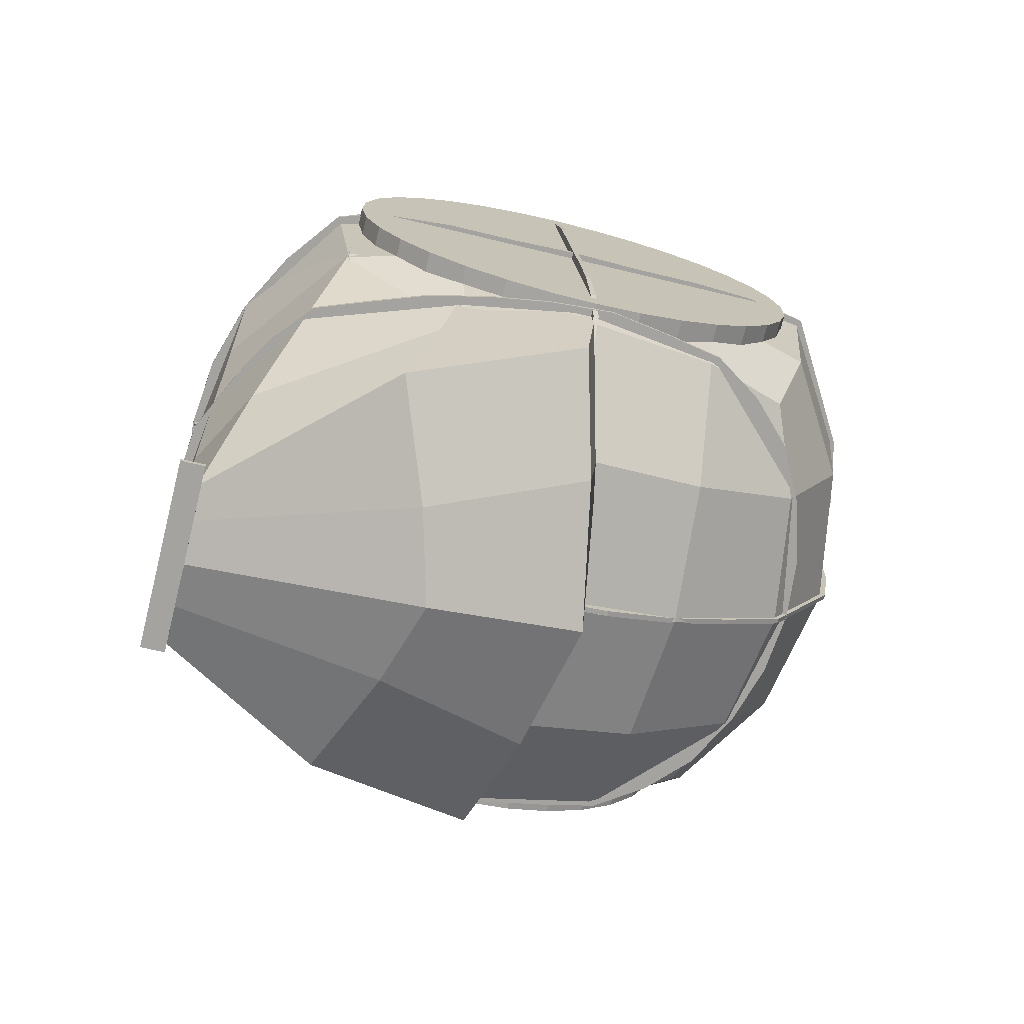
<metadata>
{"format":"obj","ext":"obj","renderer":"f3d","projection":"perspective","resolution":1024,"background":"white","views":[{"elev":-72.2,"azim":76.0,"up":"+Y"}]}
</metadata>
<code>
o Head(M)
v -2.085 -9.532 6.656
v -7.941 5.009 4.438
v -7.557 -4.951 -3.175
v -8.491 5.468 -2.881
v 2.539 -9.422 6.655
v 7.692 5.383 4.433
v 7.779 -4.584 -3.18
v 8.214 5.867 -2.887
v 0.1699 -7.251 -4.891
v -0.1384 5.668 -2.884
v 0.2279 -9.503 7.066
v -0.118 4.967 7.998
v 4.253 5.773 -2.885
v 1.384 -9.476 7.065
v 4.352 -6.183 -4.093
v 4.272 5.116 7.308
v -4.057 -6.384 -4.091
v -4.51 4.906 7.311
v -4.529 5.563 -2.883
v -0.9283 -9.531 7.066
v -5.966 -6.921 1.831
v -8.493 5.231 0.7935
v 6.288 -6.627 1.827
v 8.23 5.631 0.7879
v -0.1282 5.317 2.557
v 0.1967 -8.303 -0.2911
v 4.262 5.438 2.318
v 2.863 -7.64 0.4744
v -2.498 -7.768 0.4762
v -4.52 5.228 2.321
v -5.906 -2.253 5.083
v -8.114 0.2682 -3.212
v 8.086 0.6557 -3.217
v 6.006 -1.968 5.079
v 0.05496 -2.268 7.532
v 0.02328 -1.111 -4.304
v 2.828 -2.18 7.186
v 4.304 -0.2974 -3.895
v -4.291 -0.503 -3.892
v -2.719 -2.312 7.188
v 7.743 -0.435 0.5071
v -7.717 -0.8048 0.5123
v -7.517 1.394 4.296
v -8.303 2.868 -3.046
v 8.15 3.262 -3.052
v 7.441 1.752 4.291
v -0.03149 1.349 7.765
v -0.05756 2.278 -3.594
v 3.55 1.468 7.247
v 4.278 2.738 -3.39
v -4.41 2.53 -3.387
v -3.615 1.297 7.249
v 8.176 2.583 0.9574
v -8.293 2.189 0.963
v -7.925 -2.332 -3.377
v 8.022 -1.95 -3.382
v 4.341 -5.696 5.904
v 0.1414 -5.886 7.299
v 0.1046 -4.517 -4.772
v 2.106 -5.828 7.126
v 4.33 -3.332 -4.4
v -4.172 -3.536 -4.397
v -1.824 -5.922 7.127
v 7.015 -3.525 1.071
v -6.842 -3.856 1.076
v -4.064 -5.897 5.907
v -6.514 -1.397 3.17
v -6.825 11.6 4.007
v -6.539 -0.5599 -9.827
v -6.849 12.43 -8.99
v 6.506 -1.085 3.166
v 6.196 11.91 4.003
v 6.482 -0.2484 -9.832
v 6.171 12.75 -8.995
v -7.461 -1.7 -7.245
v -7.919 -2.436 -3.42
v -7.446 -2.197 0.4665
v -7.525 1.162 4.289
v -7.937 4.985 4.902
v -7.71 8.871 4.785
v -7.802 12.69 1.426
v -8.298 13.41 -2.399
v -7.817 13.19 -6.286
v -7.738 9.83 -10.11
v -8.123 5.995 -10.83
v -7.553 2.121 -10.6
v 3.855 -1.198 -10.84
v 0.002923 -1.736 -11.35
v -3.87 -1.383 -10.84
v -4.226 13.51 -9.878
v -0.3757 14.1 -10.32
v 3.499 13.69 -9.881
v 7.182 10.19 -10.11
v 7.751 6.374 -10.84
v 7.367 2.478 -10.61
v 7.474 -1.84 0.4614
v 7.955 -2.056 -3.425
v 7.459 -1.343 -7.25
v 7.103 13.55 -6.291
v 7.576 13.78 -2.405
v 7.118 13.05 1.421
v 7.21 9.228 4.78
v 7.623 5.358 4.896
v 7.395 1.519 4.284
v -3.842 -2.342 4.056
v 0.0327 -2.756 4.5
v 3.883 -2.157 4.054
v 3.527 12.73 5.013
v -0.3459 13.08 5.521
v -4.198 12.55 5.015
v -8.46 1.101 0.9353
v -8.558 5.195 1.421
v -8.657 9.317 1.465
v -8.463 1.145 -3.188
v -8.529 5.474 -2.909
v -8.67 9.802 -2.63
v -8.476 1.63 -7.283
v -8.574 5.752 -7.239
v -8.672 9.846 -6.754
v -4.208 2.078 -12.65
v -4.528 6.225 -13.07
v -4.404 10.29 -12.12
v -0.08713 2 -13.35
v -0.192 6.377 -13.82
v -0.294 10.66 -12.8
v 4.025 2.275 -12.65
v 4.147 6.432 -13.08
v 3.829 10.49 -12.12
v 8.314 2.032 -7.289
v 8.215 6.154 -7.245
v 8.117 10.25 -6.76
v 8.327 1.546 -3.194
v 8.186 5.874 -2.915
v 8.12 10.2 -2.636
v 8.329 1.503 0.9296
v 8.231 5.596 1.415
v 8.133 9.719 1.459
v 4.061 1.055 6.297
v 4.185 5.124 7.248
v 3.865 9.271 6.826
v -0.04893 0.6915 6.971
v -0.151 4.972 7.999
v -0.2558 9.349 7.528
v -4.172 0.8579 6.3
v -4.49 4.916 7.251
v -4.368 9.074 6.829
v -4.069 -3.632 -7.63
v 0.06317 -4.206 -7.897
v 4.164 -3.435 -7.633
v -4.266 -4.588 -3.565
v 0.08922 -5.234 -3.615
v 4.409 -4.381 -3.568
v -4.054 -4.161 0.5883
v 0.07945 -4.763 0.7634
v 4.179 -3.964 0.5855
v 3.711 15.51 -6.413
v -0.4224 16.11 -6.588
v -4.522 15.31 -6.41
v 3.923 15.94 -2.259
v -0.4322 16.58 -2.209
v -4.752 15.73 -2.256
v 3.726 14.98 1.806
v -0.4061 15.55 2.072
v -4.507 14.78 1.809
f 54 22 4 44
f 50 13 8 45
f 53 24 6 46
f 52 18 2 43
f 28 23 5 14
f 30 22 2 18
f 27 25 12 16
f 29 26 11 20
f 49 16 12 47
f 51 19 10 48
f 46 6 16 49
f 24 27 16 6
f 26 28 14 11
f 48 10 13 50
f 44 4 19 51
f 21 29 20 1
f 25 30 18 12
f 47 12 18 52
f 10 19 30 25
f 3 17 29 21
f 9 15 28 26
f 8 13 27 24
f 17 9 26 29
f 13 10 25 27
f 19 4 22 30
f 15 7 23 28
f 45 8 24 53
f 43 2 22 54
f 66 31 42 65
f 56 33 41 64
f 58 35 40 63
f 55 32 39 62
f 59 36 38 61
f 57 34 37 60
f 62 39 36 59
f 60 37 35 58
f 63 40 31 66
f 64 41 34 57
f 61 38 33 56
f 65 42 32 55
f 31 43 54 42
f 33 45 53 41
f 35 47 52 40
f 32 44 51 39
f 36 48 50 38
f 34 46 49 37
f 39 51 48 36
f 37 49 47 35
f 40 52 43 31
f 41 53 46 34
f 38 50 45 33
f 42 54 44 32
f 21 65 55 3
f 15 61 56 7
f 23 64 57 5
f 20 63 66 1
f 14 60 58 11
f 17 62 59 9
f 5 57 60 14
f 9 59 61 15
f 3 55 62 17
f 11 58 63 20
f 7 56 64 23
f 1 66 65 21
f 78 79 112 111
f 79 80 113 112
f 77 111 114 76
f 111 112 115 114
f 112 113 116 115
f 113 81 82 116
f 76 114 117 75
f 114 115 118 117
f 115 116 119 118
f 116 82 83 119
f 80 68 81 113
f 119 83 70 84
f 118 119 84 85
f 117 118 85 86
f 75 117 86 69
f 67 78 111 77
f 85 121 120 86
f 84 122 121 85
f 89 120 123 88
f 120 121 124 123
f 121 122 125 124
f 122 90 91 125
f 88 123 126 87
f 123 124 127 126
f 124 125 128 127
f 125 91 92 128
f 84 70 90 122
f 128 92 74 93
f 127 128 93 94
f 126 127 94 95
f 87 126 95 73
f 86 120 89 69
f 94 130 129 95
f 93 131 130 94
f 98 129 132 97
f 129 130 133 132
f 130 131 134 133
f 131 99 100 134
f 97 132 135 96
f 132 133 136 135
f 133 134 137 136
f 134 100 101 137
f 93 74 99 131
f 137 101 72 102
f 136 137 102 103
f 135 136 103 104
f 96 135 104 71
f 95 129 98 73
f 103 139 138 104
f 102 140 139 103
f 107 138 141 106
f 138 139 142 141
f 139 140 143 142
f 140 108 109 143
f 106 141 144 105
f 141 142 145 144
f 142 143 146 145
f 143 109 110 146
f 102 72 108 140
f 146 110 68 80
f 145 146 80 79
f 144 145 79 78
f 105 144 78 67
f 104 138 107 71
f 88 148 147 89
f 87 149 148 88
f 75 147 150 76
f 147 148 151 150
f 148 149 152 151
f 149 98 97 152
f 76 150 153 77
f 150 151 154 153
f 151 152 155 154
f 152 97 96 155
f 87 73 98 149
f 155 96 71 107
f 154 155 107 106
f 153 154 106 105
f 77 153 105 67
f 89 147 75 69
f 91 157 156 92
f 90 158 157 91
f 99 156 159 100
f 156 157 160 159
f 157 158 161 160
f 158 83 82 161
f 100 159 162 101
f 159 160 163 162
f 160 161 164 163
f 161 82 81 164
f 90 70 83 158
f 164 81 68 110
f 163 164 110 109
f 162 163 109 108
f 101 162 108 72
f 92 156 99 74
o Head_Lines(M)
v 0.2959 -9.483 7.232
v 0.1267 -9.488 7.232
v 0.2946 -9.439 6.539
v 0.1254 -9.443 6.54
v -0.05685 5.276 8.161
v -0.226 5.272 8.162
v -0.05811 5.319 7.49
v -0.2273 5.315 7.49
v -0.33 16.75 -2.188
v -0.4874 16.74 -2.188
v -0.3289 16.67 -4.358
v -0.4864 16.67 -4.358
v -0.3197 16.26 -6.579
v -0.4771 16.25 -6.579
v -0.2987 15.35 -8.444
v -0.4561 15.35 -8.444
v -0.271 14.17 -10.39
v -0.4284 14.16 -10.39
v -0.2299 12.43 -11.69
v -0.3873 12.42 -11.69
v -0.1891 10.7 -12.88
v -0.3465 10.7 -12.88
v -0.1378 8.551 -13.6
v -0.2952 8.548 -13.6
v -0.08669 6.41 -13.95
v -0.2441 6.406 -13.95
v -0.03477 4.24 -13.88
v -0.1922 4.237 -13.88
v 0.01649 2.102 -13.54
v -0.1409 2.099 -13.54
v 0.06351 0.1514 -12.48
v -0.0939 0.1476 -12.48
v 0.11 -1.776 -11.44
v -0.04745 -1.779 -11.44
v 0.1421 -3.093 -9.632
v -0.01532 -3.097 -9.632
v 0.1701 -4.237 -7.787
v 0.01268 -4.241 -7.787
v 0.189 -4.999 -5.754
v 0.0316 -5.003 -5.754
v 0.1981 -5.35 -3.612
v 0.04072 -5.354 -3.612
v 0.1971 -5.277 -1.442
v 0.0397 -5.281 -1.442
v 0.186 -4.782 0.6719
v 0.02857 -4.785 0.672
v 0.1652 -3.884 2.648
v 0.007764 -3.887 2.648
v 0.1355 -2.617 4.412
v -0.02193 -2.621 4.412
v 0.09806 -1.032 5.894
v -0.05936 -1.035 5.894
v 0.05432 0.8128 7.038
v -0.1031 0.809 7.038
v 0.005971 2.845 7.801
v -0.1514 2.841 7.801
v -0.04605 5.025 8.176
v -0.2035 5.021 8.176
v -0.09706 7.156 8.078
v -0.2545 7.152 8.078
v -0.1476 9.263 7.669
v -0.305 9.26 7.669
v -0.1953 11.24 6.685
v -0.3528 11.24 6.685
v -0.2375 12.99 5.678
v -0.3949 12.99 5.678
v -0.2739 14.49 3.832
v -0.4313 14.49 3.832
v -0.3019 15.63 1.987
v -0.4593 15.63 1.987
v -0.3208 16.4 -0.04574
v -0.4783 16.39 -0.04569
v -2.351 -9.693 7.231
v -2.355 -9.524 7.242
v -2.353 -9.649 6.539
v -2.357 -9.48 6.55
v 3.175 -9.561 7.229
v 3.171 -9.392 7.24
v 3.174 -9.516 6.537
v 3.17 -9.348 6.548
v -0.3355 13.56 -10.93
v -0.3326 13.44 -10.94
v 1.334 13.59 -10.77
v 1.337 13.47 -10.78
v 2.94 13.6 -10.28
v 2.943 13.48 -10.29
v 4.421 13.58 -9.495
v 4.423 13.46 -9.502
v 5.719 13.54 -8.433
v 5.722 13.42 -8.441
v 6.785 13.49 -7.139
v 6.788 13.37 -7.147
v 7.584 13.41 -5.663
v 7.587 13.29 -5.671
v 7.737 13.31 -4.061
v 7.74 13.19 -4.069
v 7.893 13.21 -2.395
v 7.896 13.09 -2.402
v 7.716 13.1 -0.7284
v 7.719 12.97 -0.7362
v 7.528 12.99 0.8738
v 7.531 12.87 0.866
v 6.803 12.88 2.351
v 6.806 12.75 2.343
v 5.742 12.77 3.645
v 5.745 12.65 3.637
v 4.447 12.67 4.708
v 4.45 12.55 4.7
v 2.969 12.58 5.445
v 2.972 12.46 5.437
v 1.365 12.52 5.931
v 1.368 12.39 5.923
v -0.3035 12.46 6.096
v -0.3006 12.34 6.088
v -1.973 12.44 5.932
v -1.97 12.31 5.925
v -3.579 12.43 5.447
v -3.576 12.31 5.439
v -5.059 12.44 4.711
v -5.056 12.32 4.703
v -6.358 12.48 3.649
v -6.355 12.36 3.641
v -7.424 12.54 2.355
v -7.421 12.41 2.348
v -8.155 12.61 0.8791
v -8.152 12.49 0.8713
v -8.348 12.71 -0.7229
v -8.345 12.59 -0.7308
v -8.532 12.81 -2.389
v -8.529 12.69 -2.397
v -8.382 12.93 -4.055
v -8.379 12.8 -4.063
v -8.235 13.03 -5.657
v -8.232 12.91 -5.665
v -7.442 13.15 -7.134
v -7.439 13.02 -7.142
v -6.381 13.25 -8.429
v -6.378 13.13 -8.437
v -5.086 13.35 -9.491
v -5.083 13.23 -9.499
v -3.608 13.44 -10.28
v -3.605 13.32 -10.29
v -2.004 13.51 -10.77
v -2.001 13.39 -10.78
v -0.1669 6.472 -13.95
v -0.1631 6.314 -13.96
v 2 6.51 -13.73
v 2.004 6.352 -13.75
v 4.084 6.527 -13.24
v 4.087 6.37 -13.25
v 6.006 6.499 -12.08
v 6.009 6.341 -12.09
v 7.931 6.47 -10.92
v 7.935 6.313 -10.93
v 8.28 6.356 -9.024
v 8.283 6.199 -9.034
v 8.377 6.235 -7.108
v 8.38 6.078 -7.118
v 8.38 6.101 -5.028
v 8.384 5.944 -5.039
v 8.434 5.963 -2.866
v 8.438 5.806 -2.876
v 8.389 5.823 -0.7036
v 8.392 5.665 -0.7138
v 8.392 5.689 1.376
v 8.396 5.532 1.366
v 8.255 5.562 3.292
v 8.259 5.405 3.282
v 7.837 5.444 4.972
v 7.841 5.287 4.962
v 6.04 5.312 6.351
v 6.044 5.155 6.341
v 4.122 5.2 7.376
v 4.126 5.043 7.366
v 2.041 5.11 8.007
v 2.044 4.953 7.997
v -0.1252 5.045 8.221
v -0.1215 4.887 8.211
v -2.292 5.006 8.009
v -2.288 4.849 7.999
v -4.376 4.997 7.379
v -4.372 4.84 7.369
v -6.298 5.017 6.355
v -6.294 4.86 6.345
v -8.1 5.063 4.977
v -8.096 4.905 4.967
v -8.524 5.161 3.298
v -8.52 5.003 3.288
v -8.669 5.281 1.381
v -8.665 5.123 1.371
v -8.673 5.415 -0.6978
v -8.669 5.257 -0.708
v -8.726 5.553 -2.86
v -8.723 5.395 -2.87
v -8.681 5.693 -5.023
v -8.677 5.536 -5.033
v -8.685 5.827 -7.102
v -8.681 5.669 -7.112
v -8.595 5.953 -9.018
v -8.591 5.795 -9.028
v -8.254 6.083 -10.92
v -8.25 5.926 -10.93
v -6.332 6.204 -12.08
v -6.329 6.046 -12.09
v -4.415 6.324 -13.24
v -4.411 6.167 -13.25
v -2.333 6.406 -13.73
v -2.329 6.248 -13.74
v 0.012 -0.9773 -11.8
v 0.01533 -1.116 -11.81
v 1.926 -0.9436 -11.61
v 1.929 -1.083 -11.62
v 3.767 -0.9355 -11.06
v 3.771 -1.075 -11.06
v 5.465 -0.9532 -10.15
v 5.468 -1.092 -10.16
v 6.696 -1.002 -8.934
v 6.7 -1.141 -8.943
v 7.666 -1.075 -7.451
v 7.67 -1.214 -7.459
v 7.991 -1.176 -5.758
v 7.995 -1.315 -5.767
v 8.283 -1.287 -3.921
v 8.287 -1.426 -3.93
v 8.171 -1.413 -2.011
v 8.174 -1.552 -2.02
v 7.898 -1.542 -0.1004
v 7.901 -1.682 -0.1094
v 7.491 -1.671 1.737
v 7.494 -1.81 1.728
v 6.903 -1.794 3.43
v 6.906 -1.933 3.421
v 6.367 -1.902 4.914
v 6.371 -2.041 4.905
v 5.312 -1.985 5.811
v 5.315 -2.124 5.802
v 3.801 -2.089 6.716
v 3.804 -2.228 6.707
v 1.962 -2.18 7.595
v 1.965 -2.319 7.586
v 0.04881 -2.238 7.784
v 0.05214 -2.377 7.775
v -1.865 -2.272 7.596
v -1.862 -2.411 7.587
v -3.707 -2.269 6.718
v -3.703 -2.408 6.709
v -5.222 -2.237 5.814
v -5.219 -2.376 5.805
v -6.281 -2.205 4.918
v -6.277 -2.344 4.909
v -6.822 -2.122 3.434
v -6.819 -2.261 3.425
v -7.416 -2.027 1.742
v -7.413 -2.166 1.733
v -7.83 -1.919 -0.09508
v -7.827 -2.058 -0.104
v -8.11 -1.802 -2.005
v -8.107 -1.942 -2.014
v -8.23 -1.682 -3.915
v -8.226 -1.821 -3.924
v -7.945 -1.557 -5.752
v -7.941 -1.696 -5.761
v -7.626 -1.44 -7.445
v -7.623 -1.579 -7.454
v -6.662 -1.322 -8.929
v -6.658 -1.461 -8.938
v -5.435 -1.214 -10.15
v -5.431 -1.353 -10.16
v -3.74 -1.115 -11.05
v -3.737 -1.254 -11.06
v -1.901 -1.035 -11.61
v -1.898 -1.174 -11.62
v -0.4085 16.74 -2.11
v -0.4088 16.75 -2.267
v 1.756 16.58 -2.124
v 1.756 16.59 -2.281
v 4.041 16.16 -2.155
v 4.04 16.17 -2.313
v 5.986 15.03 -2.232
v 5.986 15.04 -2.389
v 7.672 13.83 -2.312
v 7.672 13.84 -2.469
v 8.138 12.03 -2.429
v 8.138 12.04 -2.586
v 8.354 10.13 -2.552
v 8.354 10.14 -2.709
v 8.404 8.052 -2.685
v 8.404 8.063 -2.842
v 8.455 5.897 -2.824
v 8.455 5.907 -2.981
v 8.534 3.742 -2.963
v 8.534 3.752 -3.12
v 8.558 1.669 -3.097
v 8.558 1.679 -3.254
v 8.439 -0.2453 -3.22
v 8.438 -0.2351 -3.377
v 8.159 -1.927 -3.327
v 8.159 -1.917 -3.484
v 6.226 -3.348 -3.415
v 6.226 -3.338 -3.572
v 4.336 -4.415 -3.48
v 4.336 -4.405 -3.637
v 2.274 -5.093 -3.52
v 2.274 -5.083 -3.677
v 0.1196 -5.357 -3.533
v 0.1193 -5.347 -3.69
v -2.045 -5.197 -3.519
v -2.046 -5.187 -3.676
v -4.137 -4.618 -3.477
v -4.138 -4.608 -3.635
v -6.076 -3.643 -3.411
v -6.076 -3.632 -3.568
v -8.074 -2.315 -3.322
v -8.075 -2.305 -3.479
v -8.434 -0.6489 -3.214
v -8.434 -0.6388 -3.371
v -8.645 1.257 -3.091
v -8.645 1.267 -3.248
v -8.72 3.329 -2.957
v -8.72 3.339 -3.114
v -8.744 5.485 -2.818
v -8.745 5.496 -2.975
v -8.796 7.641 -2.68
v -8.796 7.651 -2.837
v -8.845 9.714 -2.546
v -8.846 9.724 -2.703
v -8.619 11.63 -2.423
v -8.619 11.64 -2.58
v -8.341 13.44 -2.307
v -8.341 13.45 -2.464
v -6.714 14.73 -2.227
v -6.715 14.74 -2.384
v -4.825 15.95 -2.152
v -4.825 15.96 -2.31
v -2.563 16.48 -2.123
v -2.564 16.49 -2.28
f 165 166 168 167
f 167 168 172 171
f 171 172 170 169
f 169 170 166 165
f 167 171 169 165
f 172 168 166 170
f 173 174 176 175
f 175 176 178 177
f 177 178 180 179
f 179 180 182 181
f 181 182 184 183
f 183 184 186 185
f 185 186 188 187
f 187 188 190 189
f 189 190 192 191
f 191 192 194 193
f 193 194 196 195
f 195 196 198 197
f 197 198 200 199
f 199 200 202 201
f 201 202 204 203
f 203 204 206 205
f 205 206 208 207
f 207 208 210 209
f 209 210 212 211
f 211 212 214 213
f 213 214 216 215
f 215 216 218 217
f 217 218 220 219
f 219 220 222 221
f 221 222 224 223
f 223 224 226 225
f 225 226 228 227
f 227 228 230 229
f 229 230 232 231
f 231 232 234 233
f 176 174 236 234 232 230 228 226 224 222 220 218 216 214 212 210 208 206 204 202 200 198 196 194 192 190 188 186 184 182 180 178
f 233 234 236 235
f 235 236 174 173
f 173 175 177 179 181 183 185 187 189 191 193 195 197 199 201 203 205 207 209 211 213 215 217 219 221 223 225 227 229 231 233 235
f 237 238 240 239
f 239 240 244 243
f 243 244 242 241
f 241 242 238 237
f 239 243 241 237
f 244 240 238 242
f 245 246 248 247
f 247 248 250 249
f 249 250 252 251
f 251 252 254 253
f 253 254 256 255
f 255 256 258 257
f 257 258 260 259
f 259 260 262 261
f 261 262 264 263
f 263 264 266 265
f 265 266 268 267
f 267 268 270 269
f 269 270 272 271
f 271 272 274 273
f 273 274 276 275
f 275 276 278 277
f 277 278 280 279
f 279 280 282 281
f 281 282 284 283
f 283 284 286 285
f 285 286 288 287
f 287 288 290 289
f 289 290 292 291
f 291 292 294 293
f 293 294 296 295
f 295 296 298 297
f 297 298 300 299
f 299 300 302 301
f 301 302 304 303
f 303 304 306 305
f 248 246 308 306 304 302 300 298 296 294 292 290 288 286 284 282 280 278 276 274 272 270 268 266 264 262 260 258 256 254 252 250
f 305 306 308 307
f 307 308 246 245
f 245 247 249 251 253 255 257 259 261 263 265 267 269 271 273 275 277 279 281 283 285 287 289 291 293 295 297 299 301 303 305 307
f 309 310 312 311
f 311 312 314 313
f 313 314 316 315
f 315 316 318 317
f 317 318 320 319
f 319 320 322 321
f 321 322 324 323
f 323 324 326 325
f 325 326 328 327
f 327 328 330 329
f 329 330 332 331
f 331 332 334 333
f 333 334 336 335
f 335 336 338 337
f 337 338 340 339
f 339 340 342 341
f 341 342 344 343
f 343 344 346 345
f 345 346 348 347
f 347 348 350 349
f 349 350 352 351
f 351 352 354 353
f 353 354 356 355
f 355 356 358 357
f 357 358 360 359
f 359 360 362 361
f 361 362 364 363
f 363 364 366 365
f 365 366 368 367
f 367 368 370 369
f 312 310 372 370 368 366 364 362 360 358 356 354 352 350 348 346 344 342 340 338 336 334 332 330 328 326 324 322 320 318 316 314
f 369 370 372 371
f 371 372 310 309
f 309 311 313 315 317 319 321 323 325 327 329 331 333 335 337 339 341 343 345 347 349 351 353 355 357 359 361 363 365 367 369 371
f 373 374 376 375
f 375 376 378 377
f 377 378 380 379
f 379 380 382 381
f 381 382 384 383
f 383 384 386 385
f 385 386 388 387
f 387 388 390 389
f 389 390 392 391
f 391 392 394 393
f 393 394 396 395
f 395 396 398 397
f 397 398 400 399
f 399 400 402 401
f 401 402 404 403
f 403 404 406 405
f 405 406 408 407
f 407 408 410 409
f 409 410 412 411
f 411 412 414 413
f 413 414 416 415
f 415 416 418 417
f 417 418 420 419
f 419 420 422 421
f 421 422 424 423
f 423 424 426 425
f 425 426 428 427
f 427 428 430 429
f 429 430 432 431
f 431 432 434 433
f 376 374 436 434 432 430 428 426 424 422 420 418 416 414 412 410 408 406 404 402 400 398 396 394 392 390 388 386 384 382 380 378
f 433 434 436 435
f 435 436 374 373
f 373 375 377 379 381 383 385 387 389 391 393 395 397 399 401 403 405 407 409 411 413 415 417 419 421 423 425 427 429 431 433 435
f 437 438 440 439
f 439 440 442 441
f 441 442 444 443
f 443 444 446 445
f 445 446 448 447
f 447 448 450 449
f 449 450 452 451
f 451 452 454 453
f 453 454 456 455
f 455 456 458 457
f 457 458 460 459
f 459 460 462 461
f 461 462 464 463
f 463 464 466 465
f 465 466 468 467
f 467 468 470 469
f 469 470 472 471
f 471 472 474 473
f 473 474 476 475
f 475 476 478 477
f 477 478 480 479
f 479 480 482 481
f 481 482 484 483
f 483 484 486 485
f 485 486 488 487
f 487 488 490 489
f 489 490 492 491
f 491 492 494 493
f 493 494 496 495
f 495 496 498 497
f 440 438 500 498 496 494 492 490 488 486 484 482 480 478 476 474 472 470 468 466 464 462 460 458 456 454 452 450 448 446 444 442
f 497 498 500 499
f 499 500 438 437
f 437 439 441 443 445 447 449 451 453 455 457 459 461 463 465 467 469 471 473 475 477 479 481 483 485 487 489 491 493 495 497 499
o Cylinder
v -8.605 5.952 -10.14
v 8.224 6.354 -10.14
v -8.571 4.534 -10.09
v 8.258 4.936 -10.09
v -8.538 3.152 -9.763
v 8.292 3.555 -9.769
v -8.507 1.86 -9.176
v 8.323 2.263 -9.182
v -8.479 0.7075 -8.348
v 8.35 1.11 -8.354
v -8.456 -0.2613 -7.311
v 8.374 0.1413 -7.317
v -8.437 -1.009 -6.105
v 8.392 -0.6067 -6.11
v -8.425 -1.508 -4.776
v 8.405 -1.105 -4.781
v -8.419 -1.737 -3.375
v 8.411 -1.335 -3.381
v -8.42 -1.689 -1.956
v 8.41 -1.287 -1.962
v -8.427 -1.365 -0.5742
v 8.403 -0.9627 -0.5799
v -8.441 -0.7782 0.718
v 8.389 -0.3756 0.7123
v -8.46 0.04973 1.871
v 8.37 0.4523 1.865
v -8.485 1.087 2.84
v 8.345 1.489 2.834
v -8.513 2.292 3.588
v 8.317 2.695 3.582
v -8.545 3.621 4.087
v 8.285 4.024 4.081
v -8.578 5.021 4.316
v 8.252 5.424 4.311
v -8.612 6.44 4.268
v 8.218 6.842 4.263
v -8.645 7.821 3.944
v 8.184 8.224 3.939
v -8.676 9.113 3.357
v 8.153 9.516 3.351
v -8.704 10.27 2.529
v 8.126 10.67 2.523
v -8.728 11.23 1.492
v 8.102 11.64 1.486
v -8.746 11.98 0.2856
v 8.084 12.39 0.2799
v -8.758 12.48 -1.043
v 8.071 12.88 -1.049
v -8.764 12.71 -2.444
v 8.065 13.11 -2.45
v -8.764 12.66 -3.863
v 8.066 13.06 -3.869
v -8.756 12.34 -5.245
v 8.073 12.74 -5.251
v -8.743 11.75 -6.537
v 8.087 12.15 -6.543
v -8.723 10.92 -7.69
v 8.106 11.33 -7.696
v -8.699 9.887 -8.659
v 8.131 10.29 -8.665
v -8.67 8.681 -9.407
v 8.159 9.083 -9.413
v -8.639 7.352 -9.906
v 8.191 7.755 -9.911
f 501 502 504 503
f 503 504 506 505
f 505 506 508 507
f 507 508 510 509
f 509 510 512 511
f 511 512 514 513
f 513 514 516 515
f 515 516 518 517
f 517 518 520 519
f 519 520 522 521
f 521 522 524 523
f 523 524 526 525
f 525 526 528 527
f 527 528 530 529
f 529 530 532 531
f 531 532 534 533
f 533 534 536 535
f 535 536 538 537
f 537 538 540 539
f 539 540 542 541
f 541 542 544 543
f 543 544 546 545
f 545 546 548 547
f 547 548 550 549
f 549 550 552 551
f 551 552 554 553
f 553 554 556 555
f 555 556 558 557
f 557 558 560 559
f 559 560 562 561
f 504 502 564 562 560 558 556 554 552 550 548 546 544 542 540 538 536 534 532 530 528 526 524 522 520 518 516 514 512 510 508 506
f 561 562 564 563
f 563 564 502 501
f 501 503 505 507 509 511 513 515 517 519 521 523 525 527 529 531 533 535 537 539 541 543 545 547 549 551 553 555 557 559 561 563

</code>
